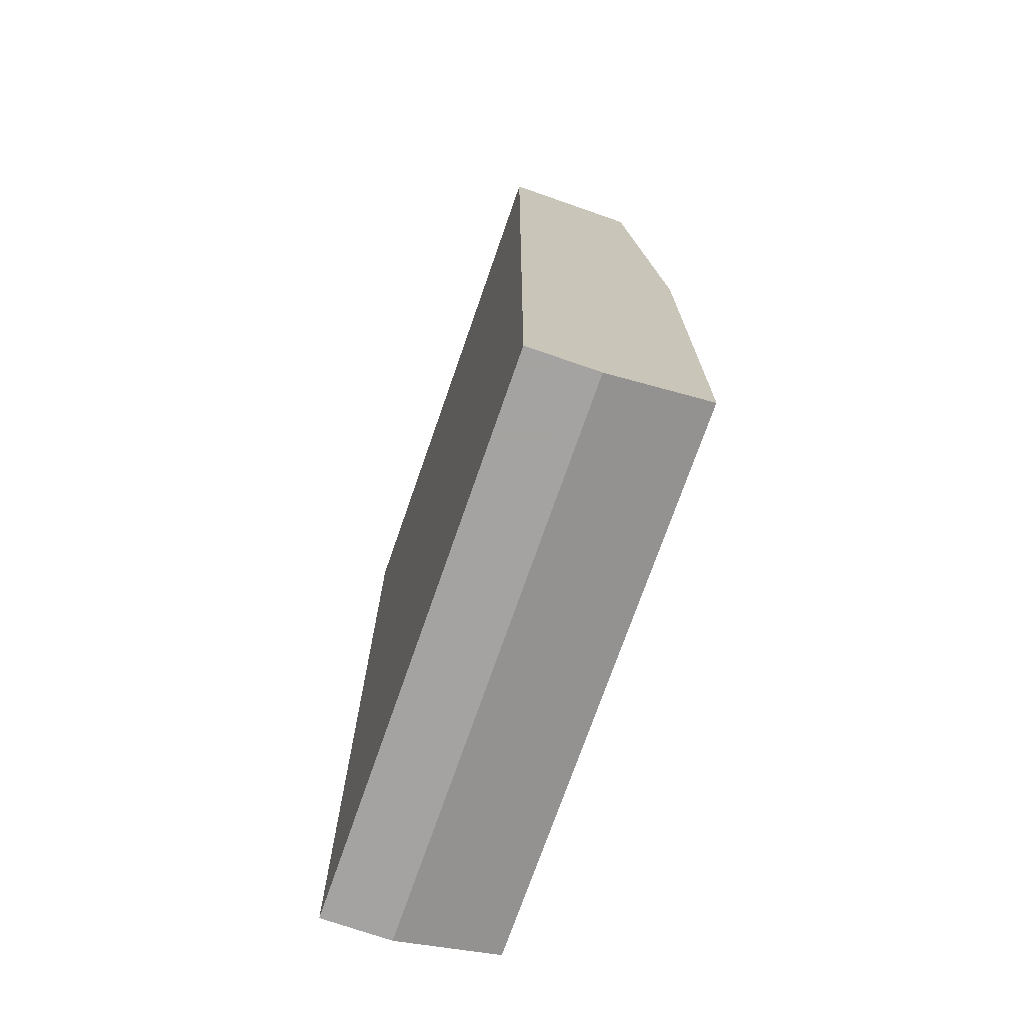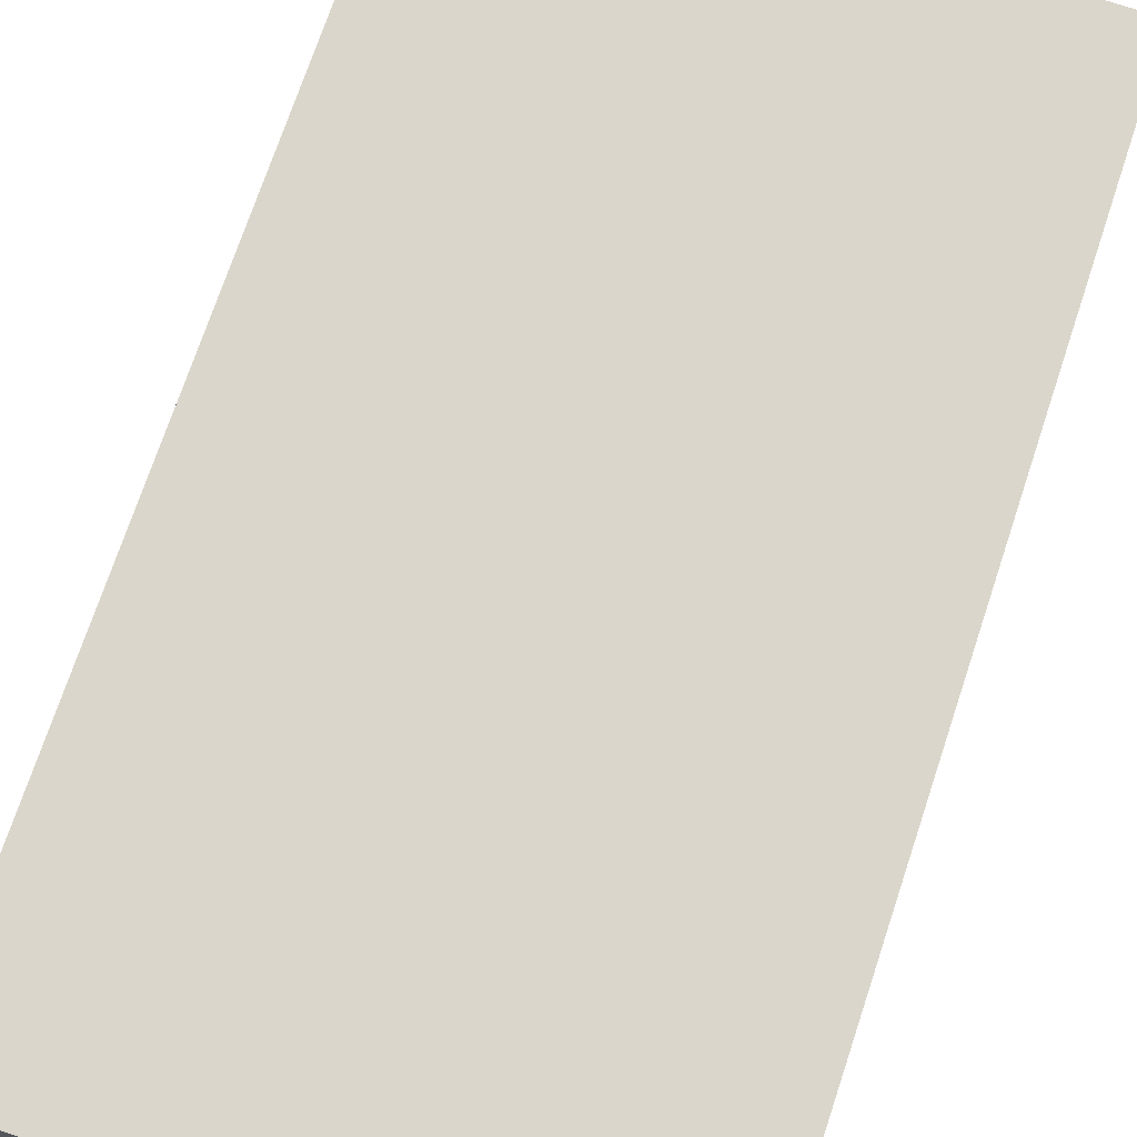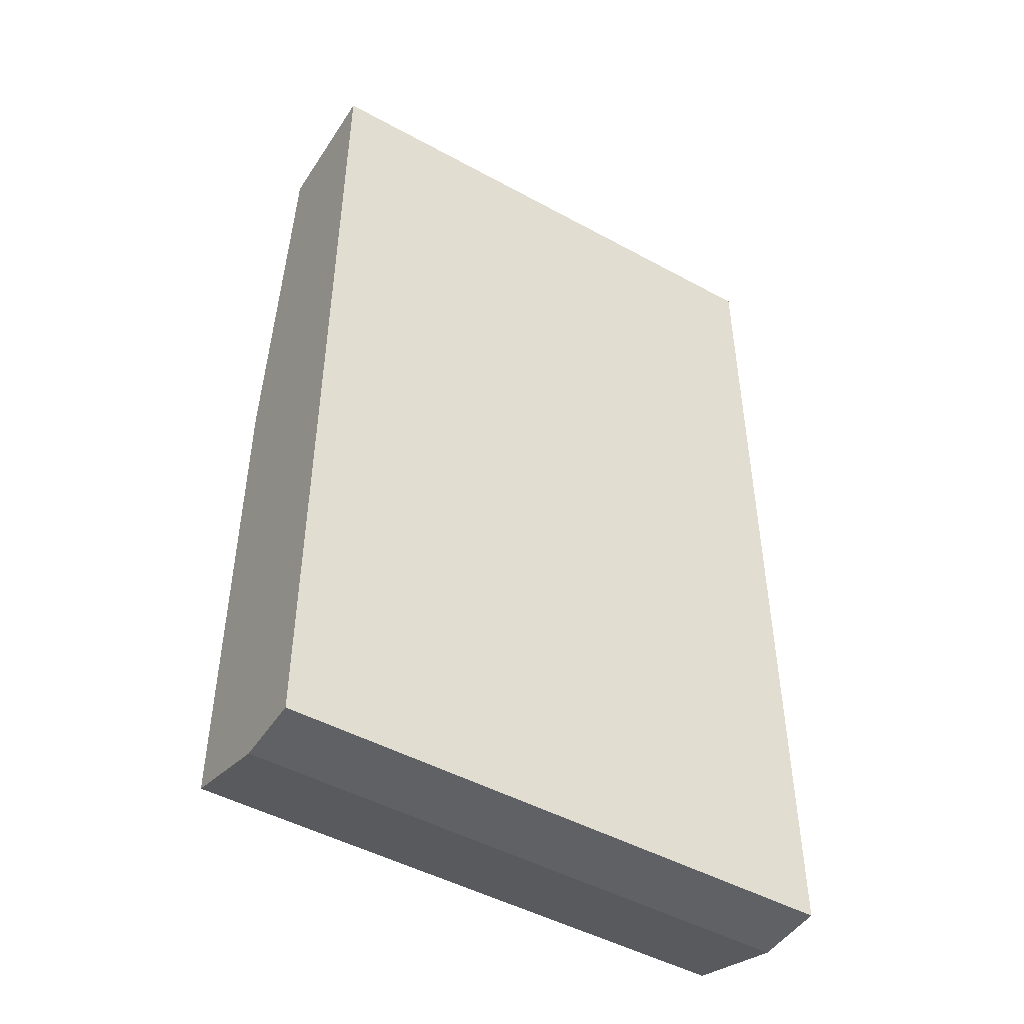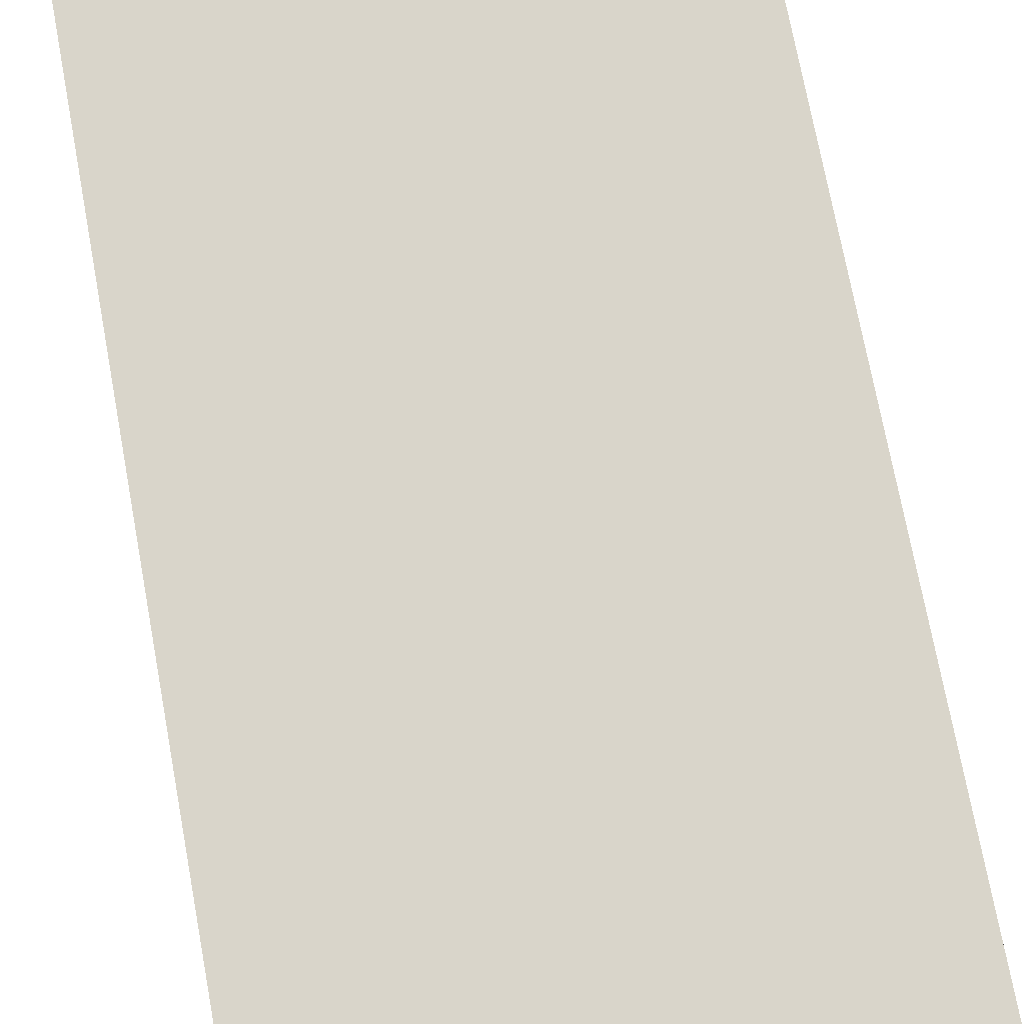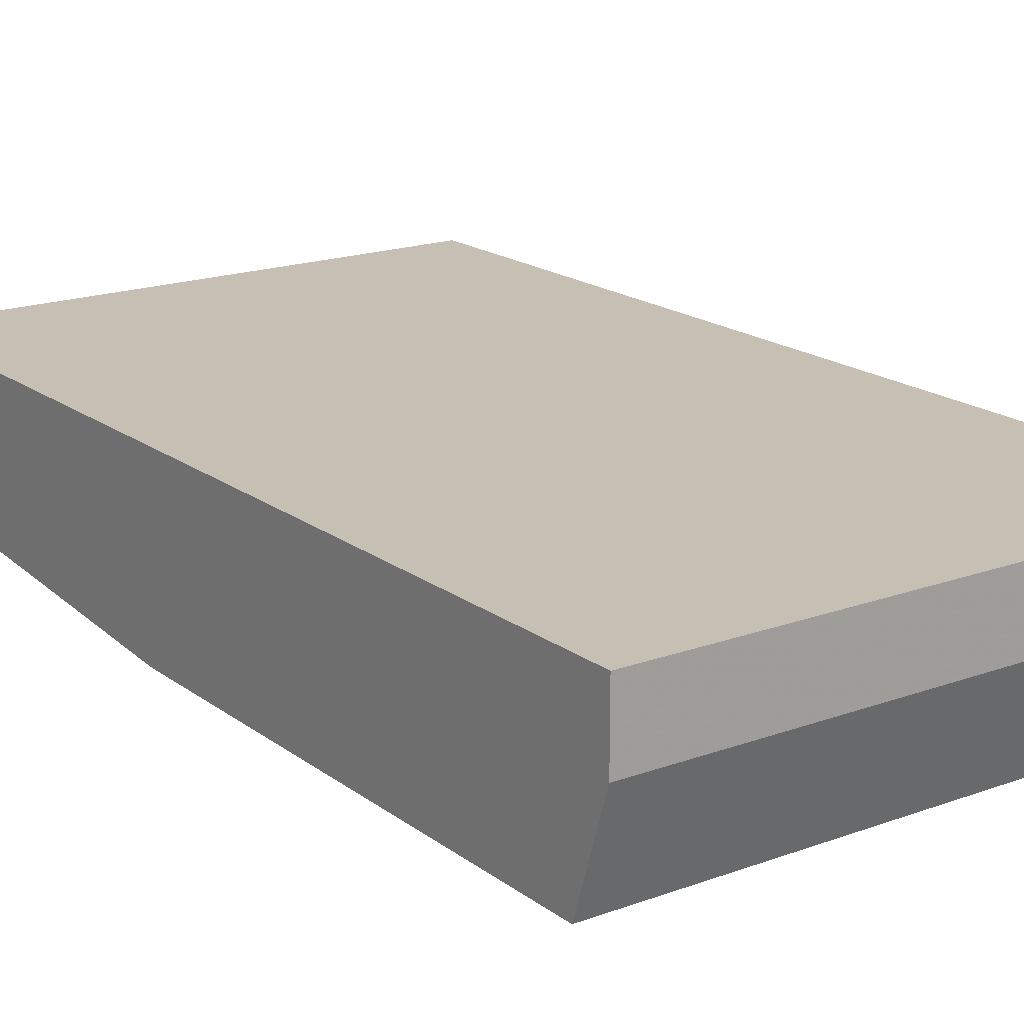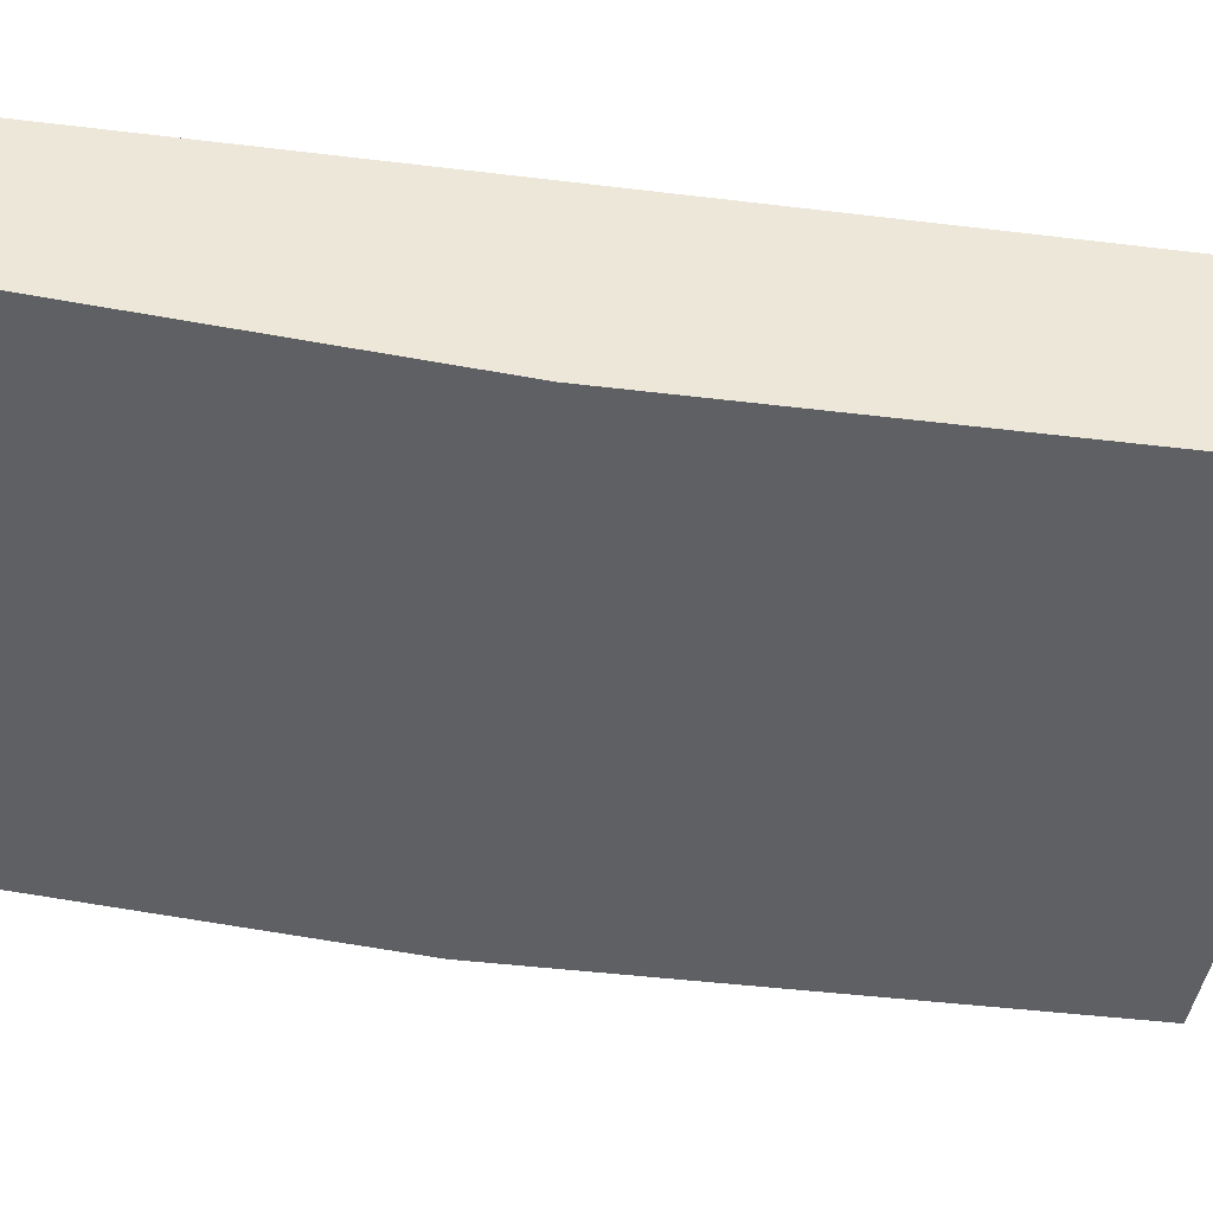
<metadata>
{"format":"obj","ext":"obj","renderer":"f3d","projection":"perspective","resolution":1024,"background":"white","views":[{"elev":-73.1,"azim":70.8,"up":"+Y"},{"elev":73.5,"azim":18.5,"up":"+Z"},{"elev":-47.7,"azim":-31.6,"up":"+Y"},{"elev":74.7,"azim":169.4,"up":"+Z"},{"elev":18.1,"azim":-35.5,"up":"+Z"},{"elev":-42.2,"azim":-98.4,"up":"+Z"}]}
</metadata>
<code>
v 0.00326 -0.0195 0.004395
v 0.00326 -0.01351 0.004395
v 0.00326 -0.008716 0.004795
v 0.00326 -0.008716 0.006392
v 0.00326 -0.0199 0.005593
v 0.00326 -0.0199 0.006392
v -0.003131 -0.0195 0.004395
v -0.003131 -0.01351 0.004395
v -0.003131 -0.008716 0.004795
v -0.003131 -0.008716 0.006392
v -0.003131 -0.0199 0.005593
v -0.003131 -0.0199 0.006392
f 3 1 2
f 1 8 2
f 3 5 1
f 5 11 1
f 8 1 7
f 1 11 7
f 8 3 2
f 5 3 4
f 3 10 4
f 3 8 9
f 10 3 9
f 5 4 6
f 4 12 6
f 10 12 4
f 12 5 6
f 12 11 5
f 11 8 7
f 8 10 9
f 11 10 8
f 11 12 10

</code>
